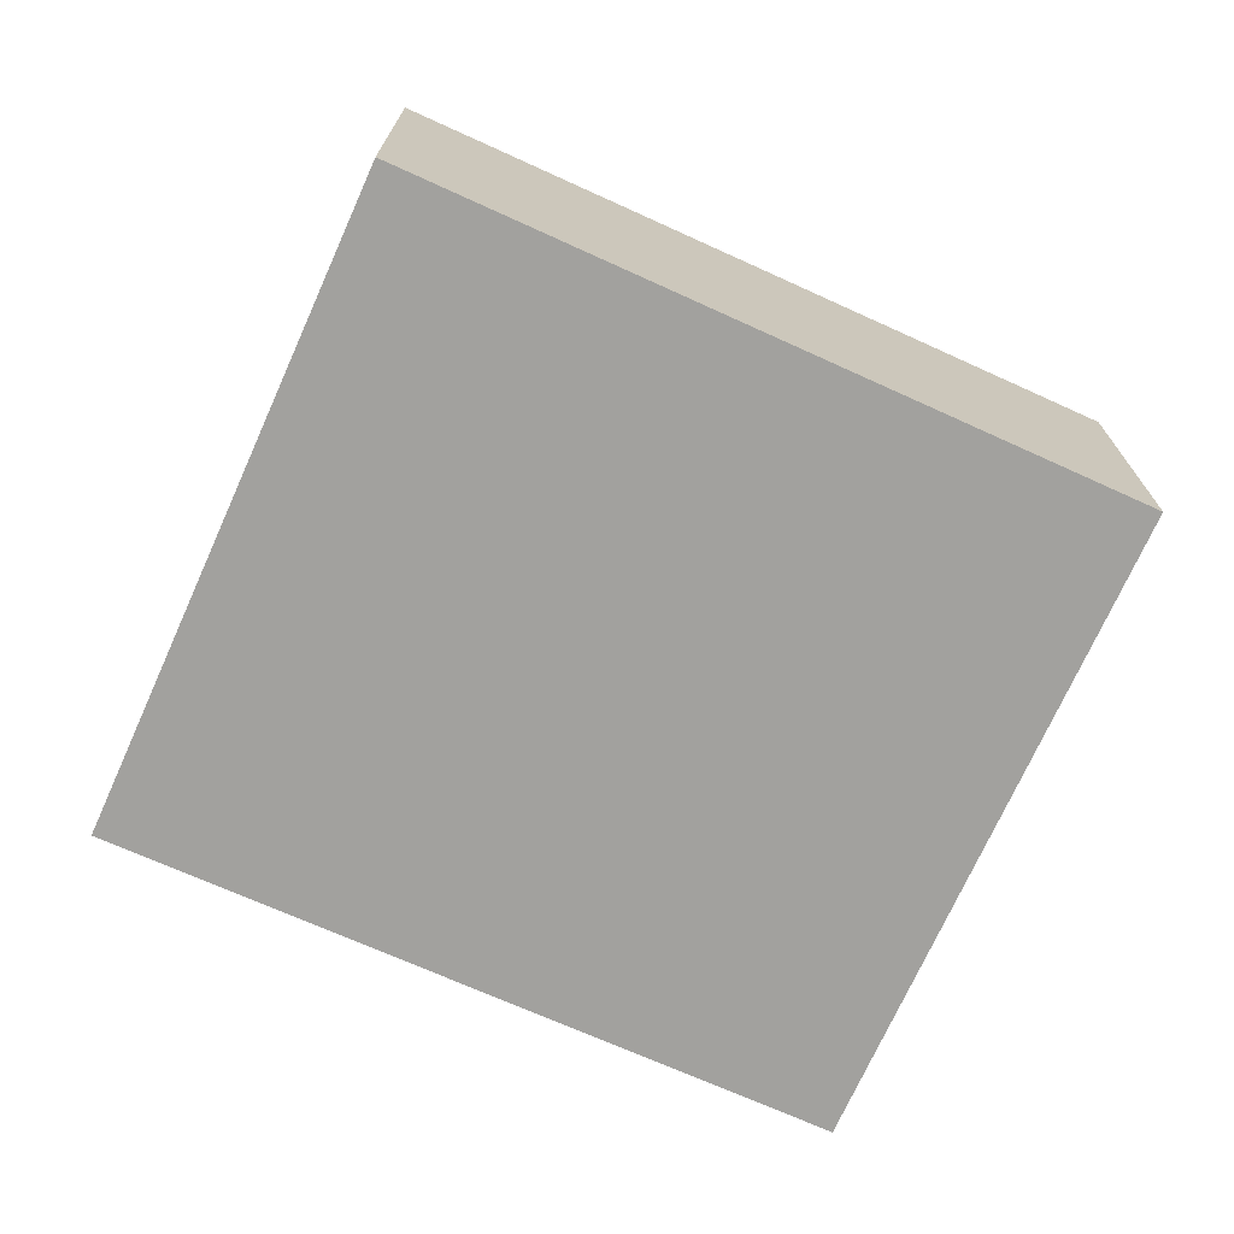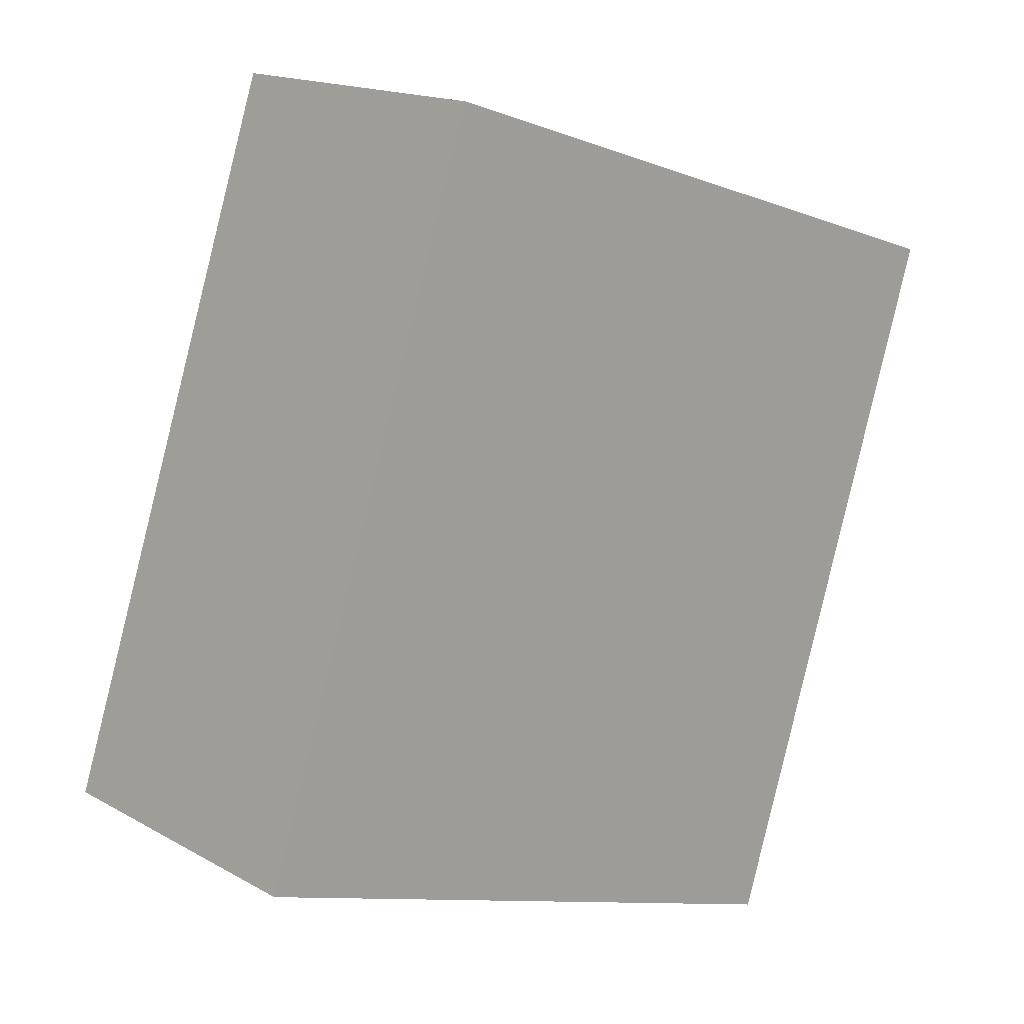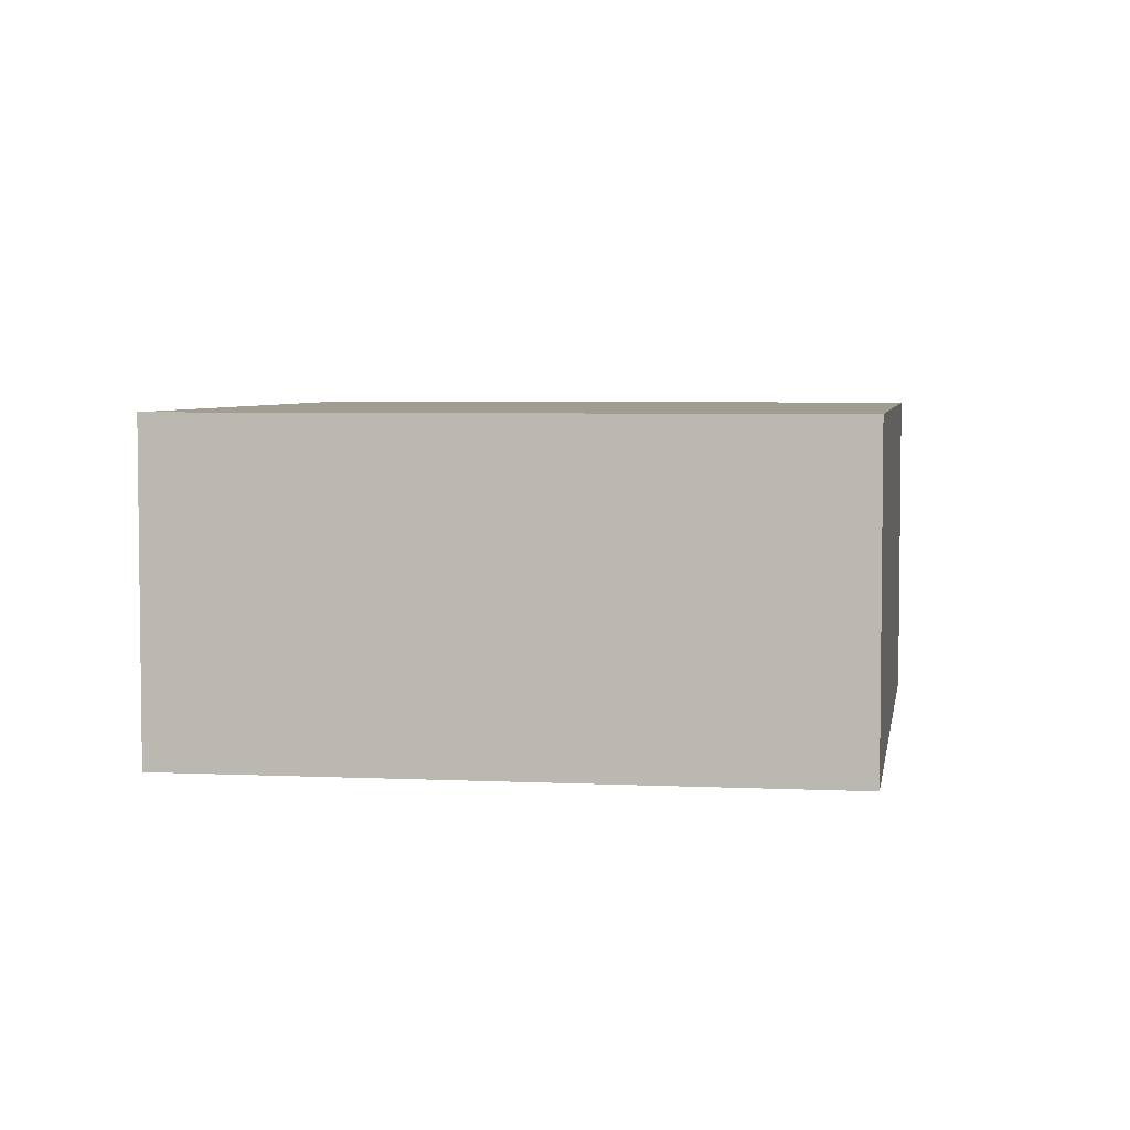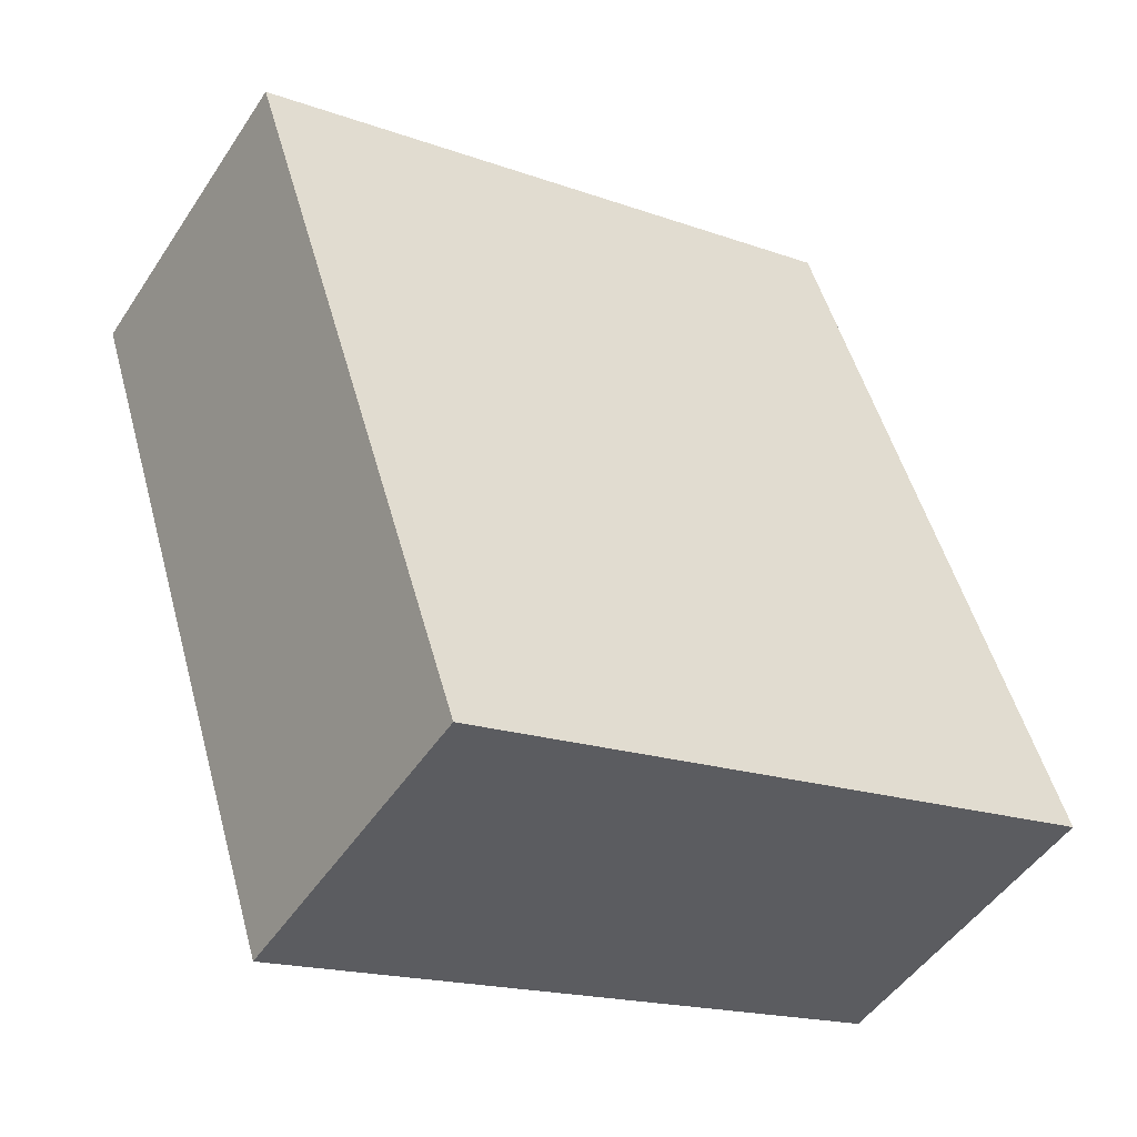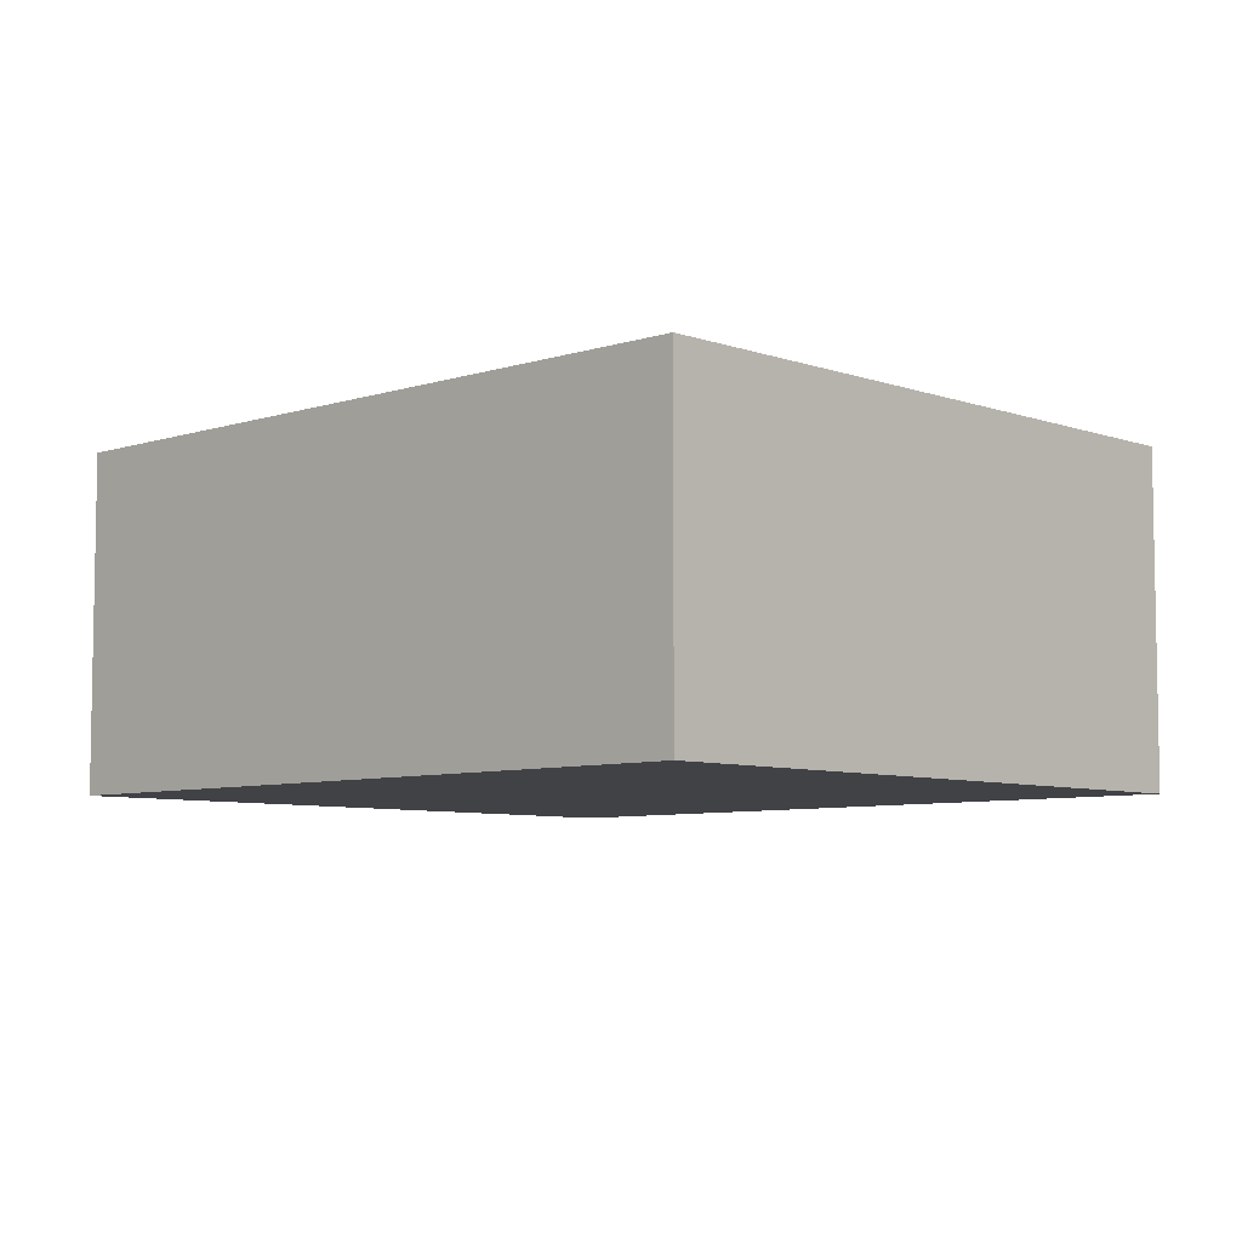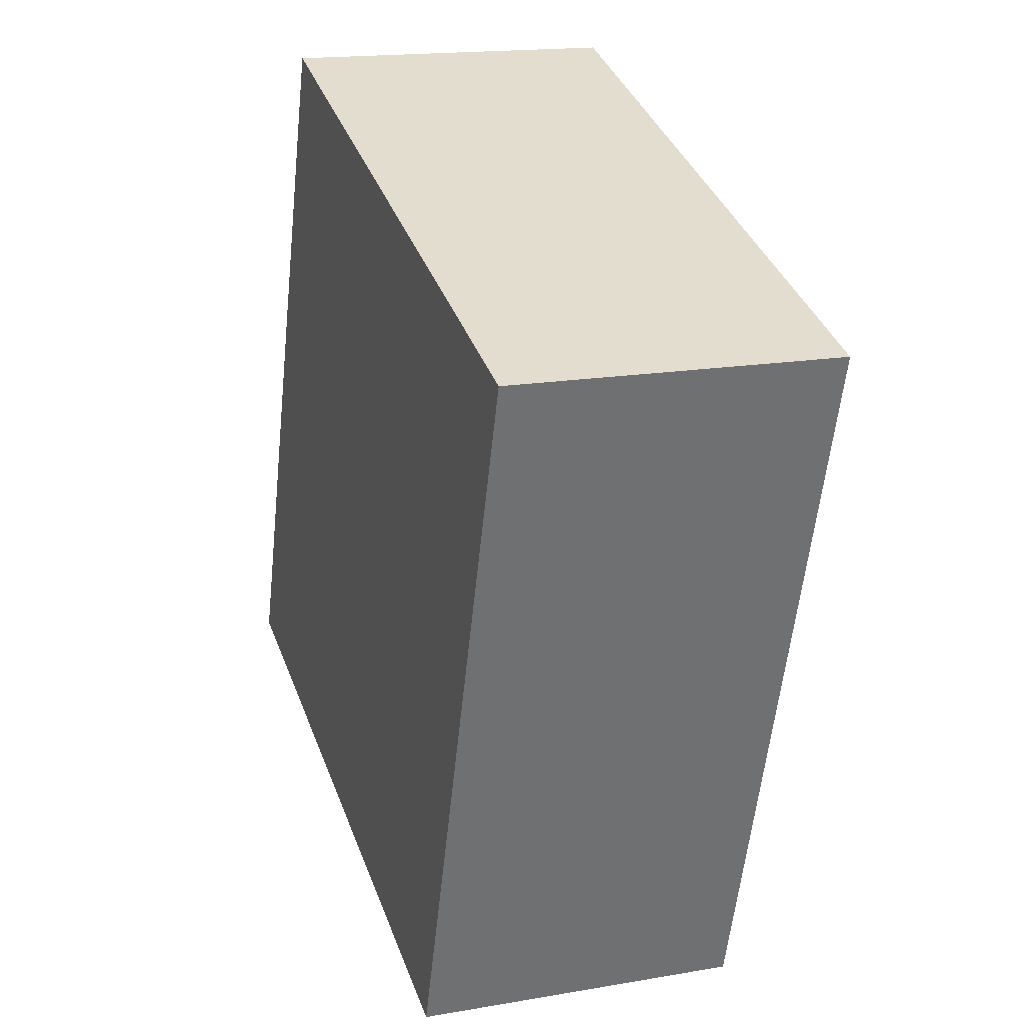
<metadata>
{"format":"obj","ext":"obj","renderer":"f3d","projection":"perspective","resolution":1024,"background":"white","views":[{"elev":-72.0,"azim":-96.1,"up":"+Y"},{"elev":16.2,"azim":-41.2,"up":"+Z"},{"elev":4.6,"azim":26.9,"up":"+Y"},{"elev":-48.7,"azim":148.0,"up":"+Z"},{"elev":-6.7,"azim":-28.1,"up":"+Y"},{"elev":16.9,"azim":70.7,"up":"+Z"}]}
</metadata>
<code>
v  0 4.272 2.616e-16
v  11.32 4.272 6.529
v  8.336 4.272 -2.719
v  3.057 4.272 9.231
v  11.32 -3.998e-16 6.529
v  8.336 1.665e-16 -2.719
v  0 0 0
v  3.057 -5.652e-16 9.231
g defaultobject
f 1 2 3
f 2 1 4
f 5 3 2
f 3 5 6
f 6 1 3
f 1 6 7
f 7 4 1
f 4 7 8
f 8 2 4
f 2 8 5
f 5 7 6
f 7 5 8

</code>
